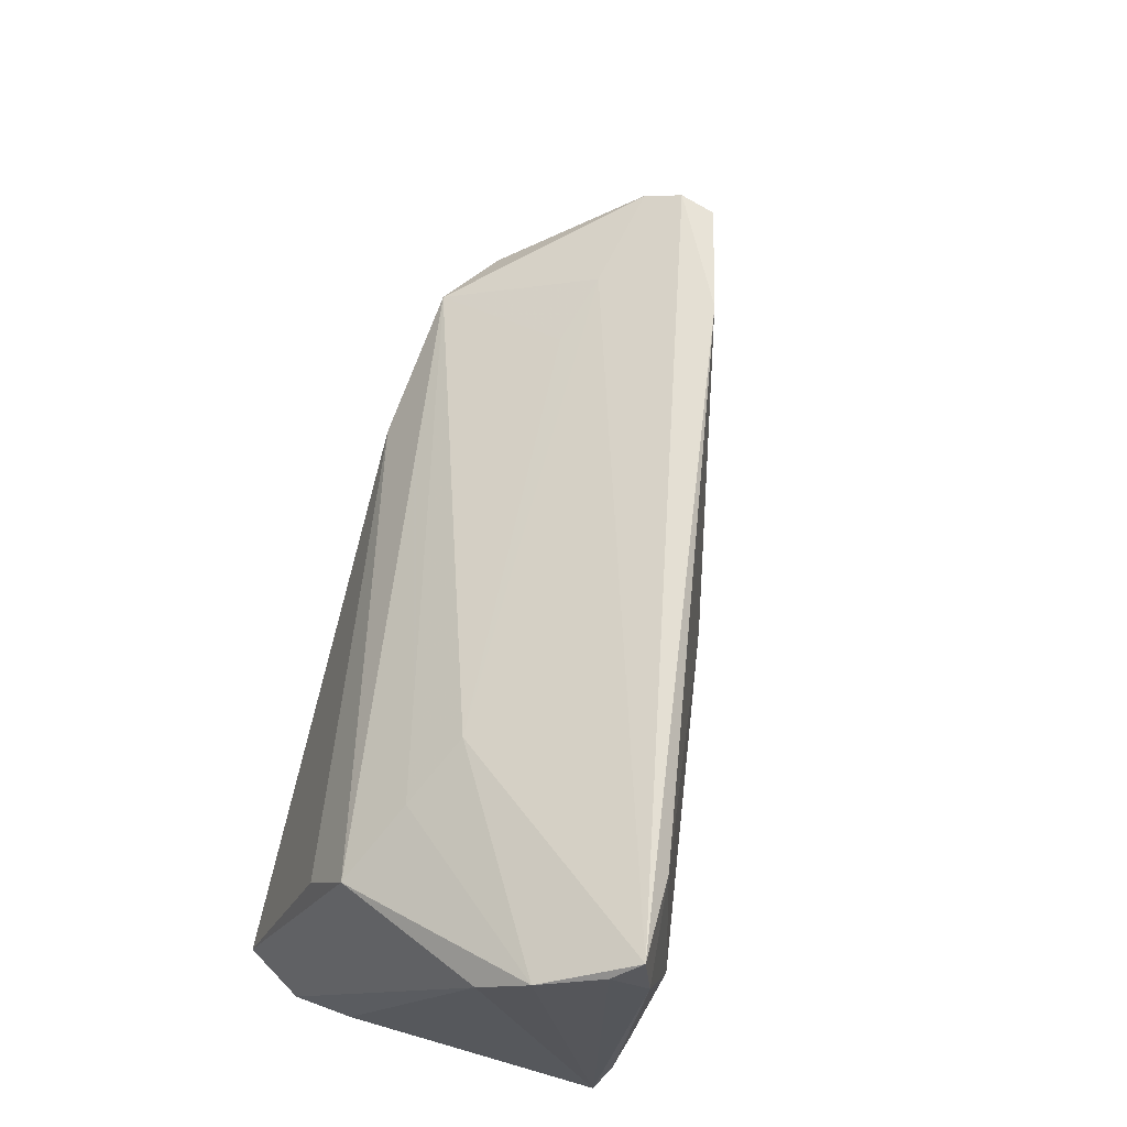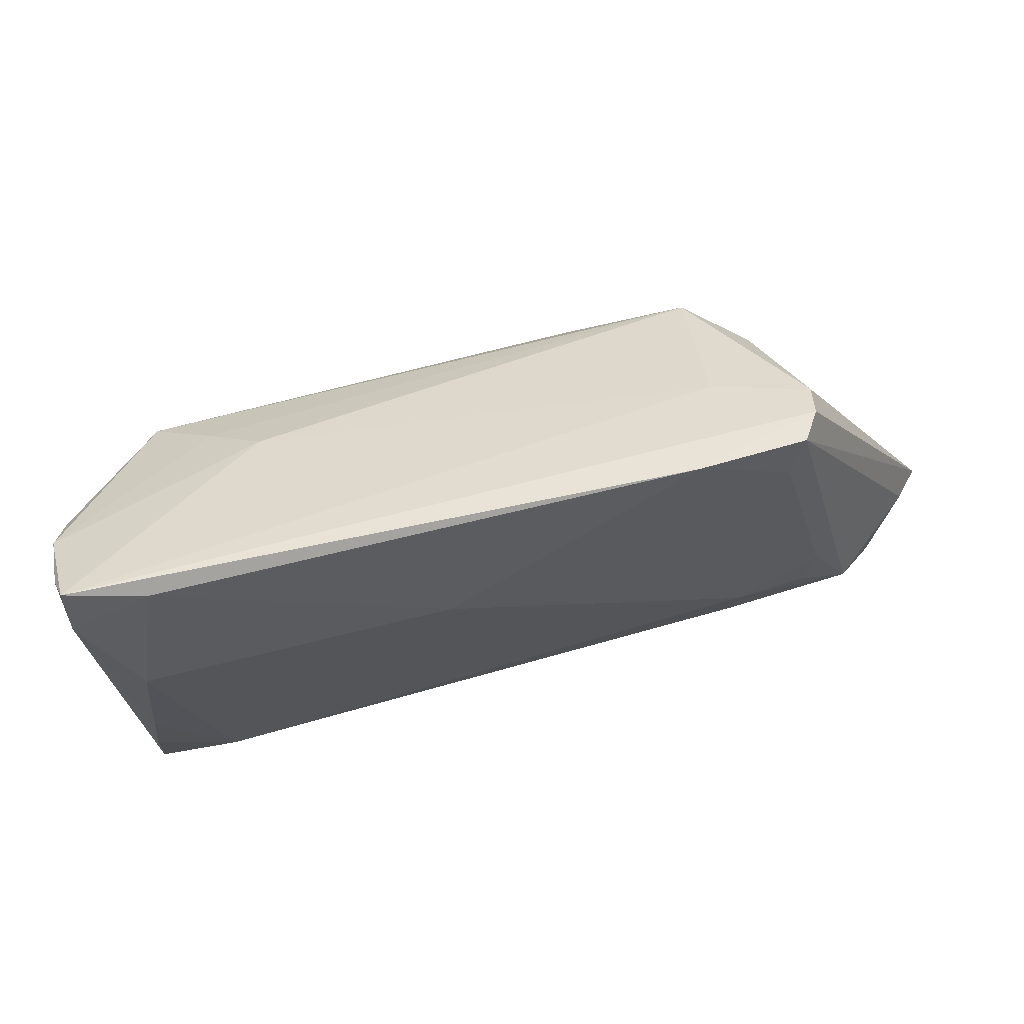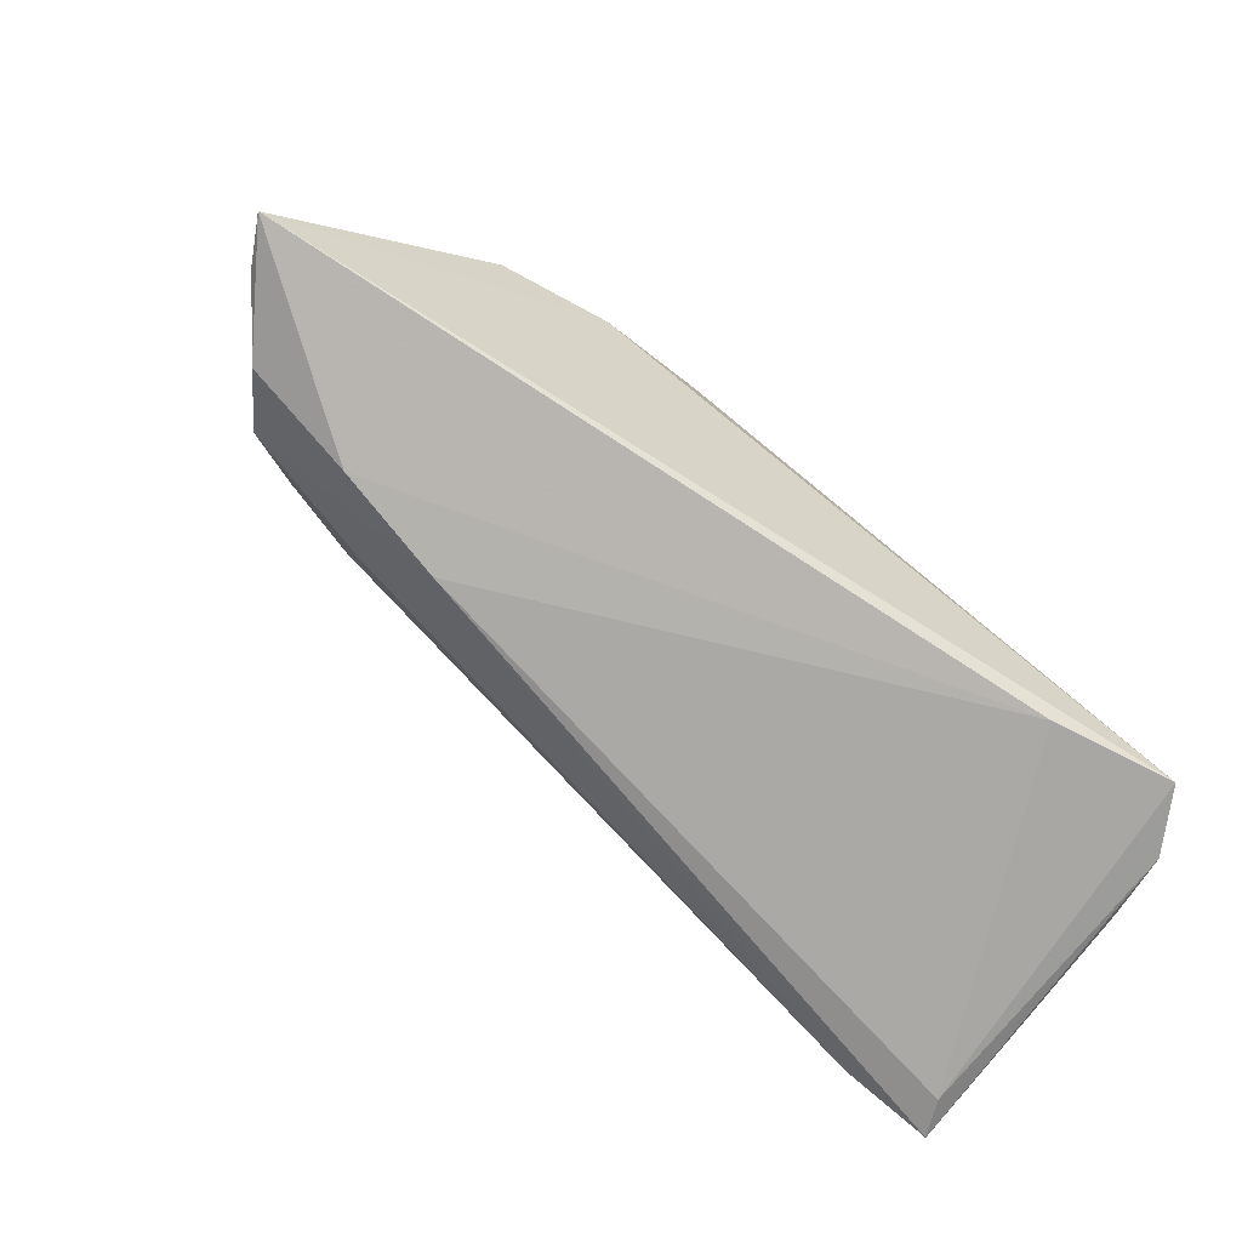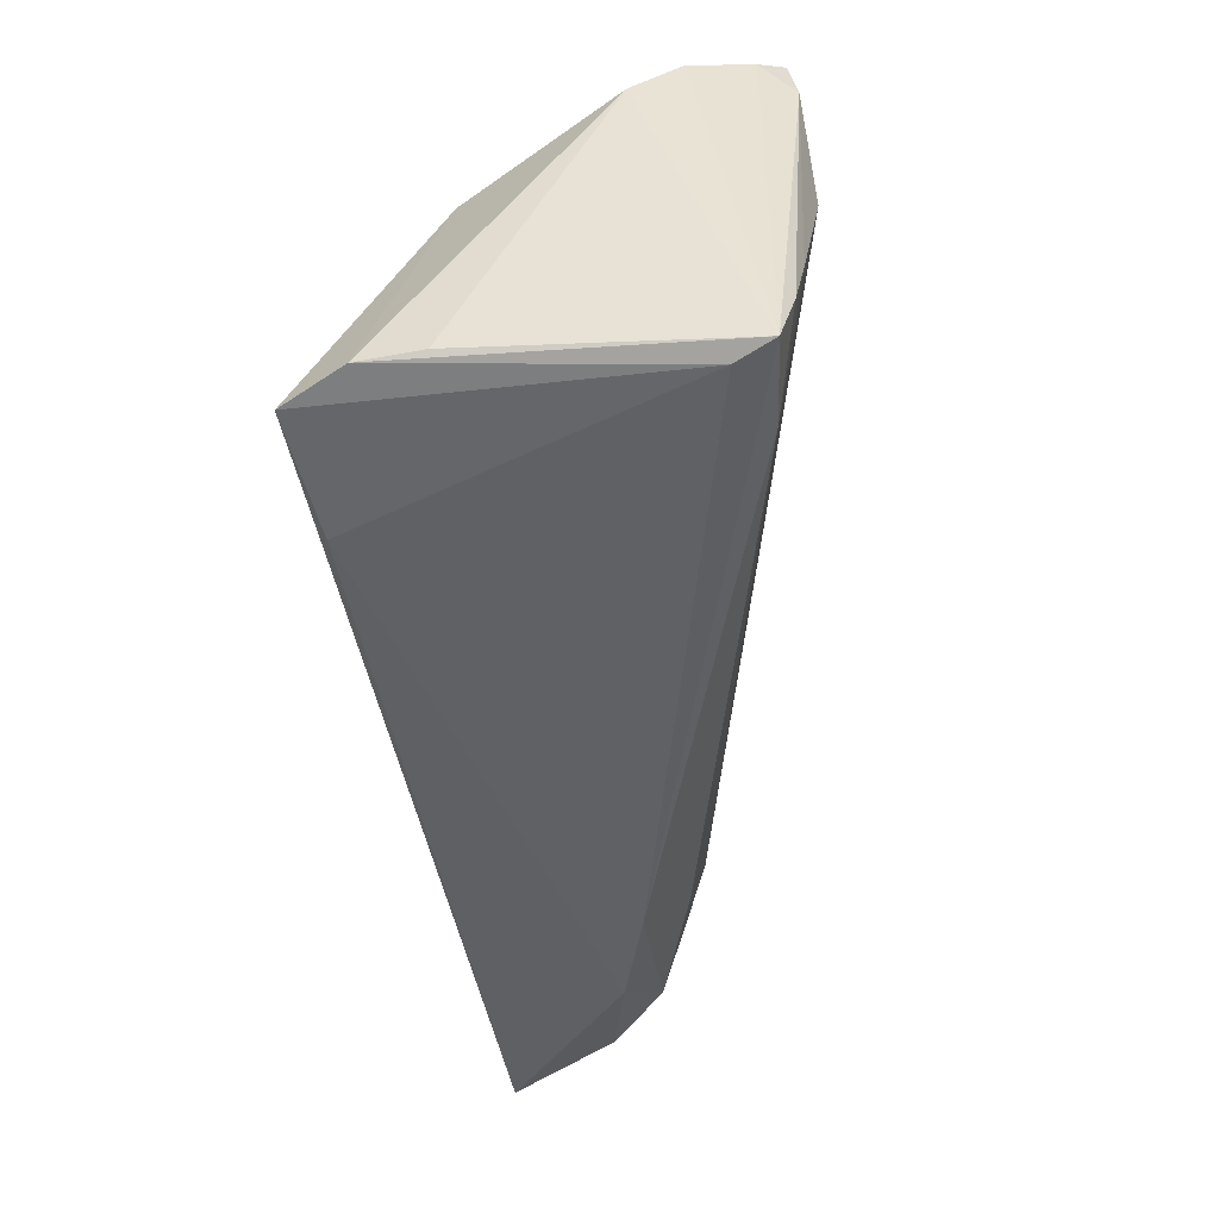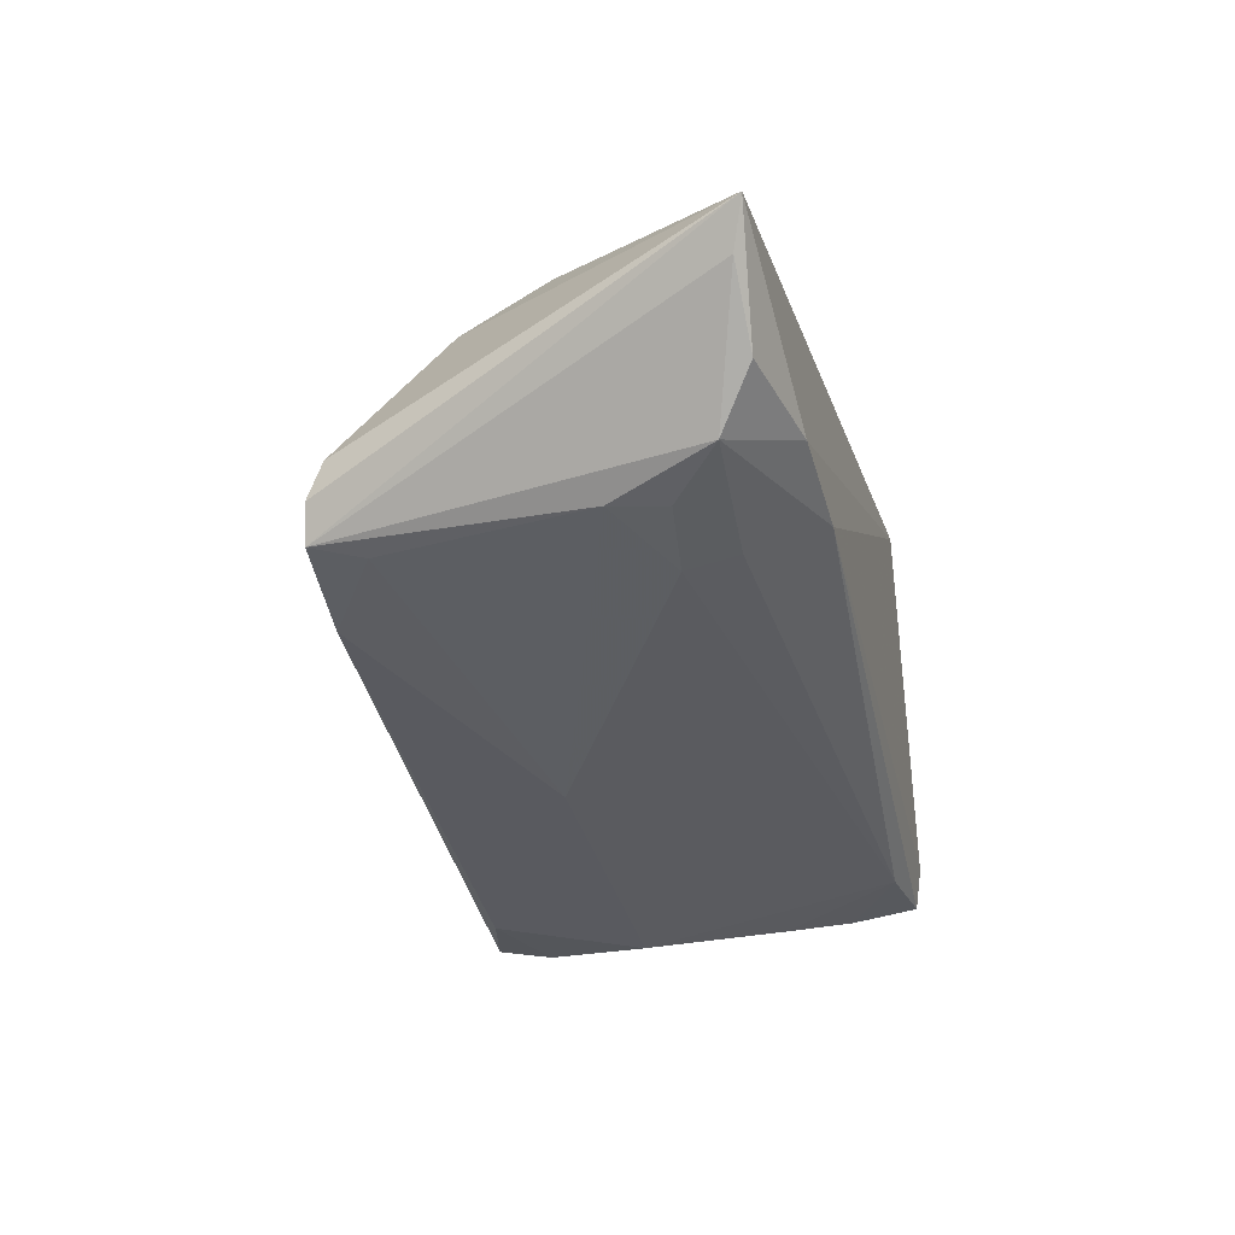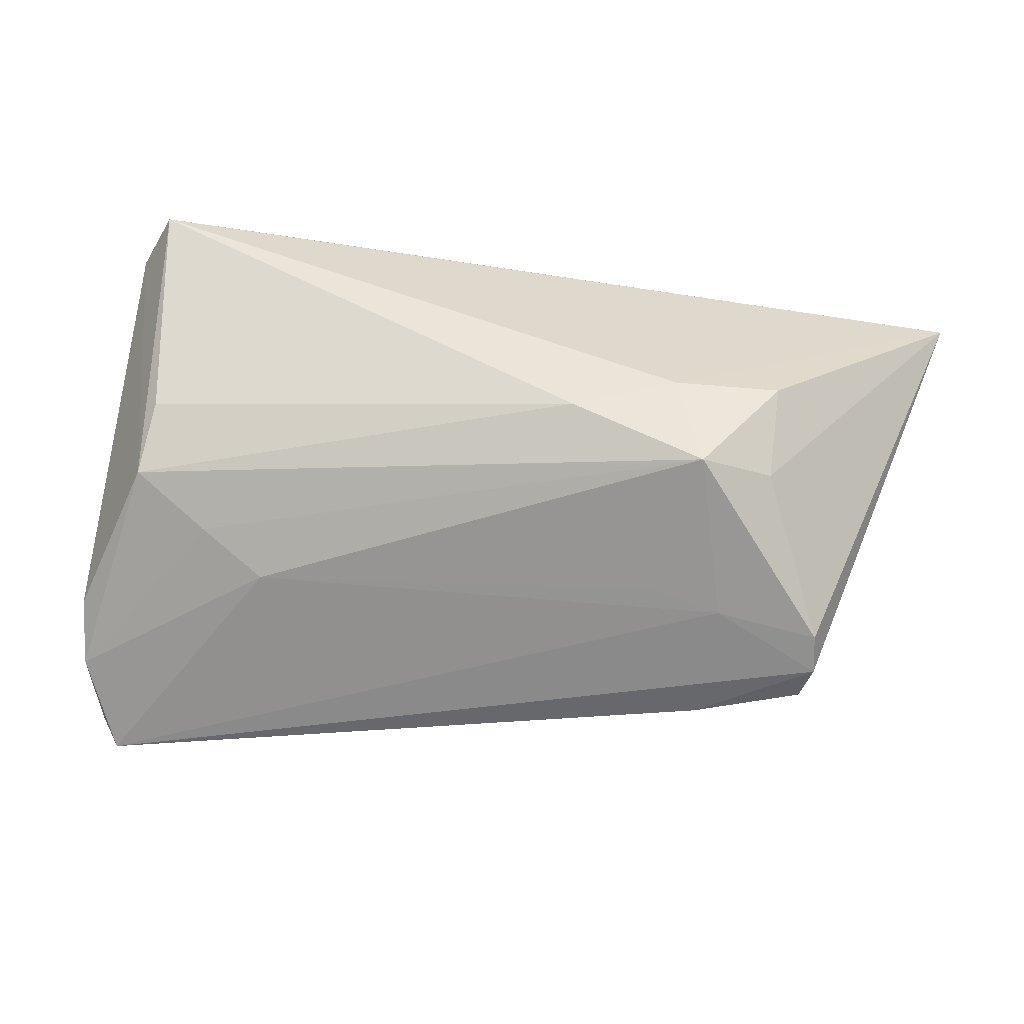
<metadata>
{"format":"obj","ext":"obj","renderer":"f3d","projection":"perspective","resolution":1024,"background":"white","views":[{"elev":66.6,"azim":106.6,"up":"+Y"},{"elev":-31.4,"azim":-171.4,"up":"+Z"},{"elev":-75.3,"azim":-36.8,"up":"+Y"},{"elev":-47.6,"azim":95.4,"up":"+Y"},{"elev":-23.1,"azim":-77.0,"up":"+Z"},{"elev":43.3,"azim":-173.2,"up":"+Z"}]}
</metadata>
<code>
v 0.02931 0.01864 0.004724
v -0.04929 0.0242 0.0002111
v 0.0466 0.02081 -0.008685
v 0.04355 0.02893 -0.02209
v -0.03793 -0.009172 -0.01014
v 0.02711 -0.02331 0.02141
v -0.03707 0.02346 0.0024
v -0.01713 0.009808 0.02304
v -0.03527 0.02716 -0.01204
v -0.05274 -0.01579 -0.00391
v 0.04182 -0.006232 -0.02479
v -0.04894 -0.003941 -0.007648
v -0.04205 0.01314 0.0167
v -0.04347 -0.02273 -0.0001636
v 0.03149 0.02902 -0.02496
v 0.04631 -0.02098 0.009109
v -0.062 -0.01912 0.01002
v 0.03492 -0.02099 -0.02125
v 0.03765 0.005772 0.01422
v -0.02858 0.02235 0.004549
v -0.04961 0.02581 -0.004252
v -0.04817 0.02607 -0.00848
v 0.04578 0.02601 -0.01462
v -0.02962 0.005026 0.0237
v -0.04232 0.003072 0.02204
v -0.03364 0.01587 0.02095
v -0.03674 -0.0151 -0.008355
v 0.04236 0.02448 -0.0262
v -0.05643 -0.01976 0.002192
v 0.03723 0.01104 -0.0271
v 0.04158 0.03125 -0.02525
v -0.04592 0.02035 -0.009271
v 0.04409 -0.01446 -0.02358
v 0.04578 -0.02142 0.01639
v 0.04583 -0.02243 -0.02177
v 0.0438 -0.02331 -0.01735
v -0.04683 -0.01011 -0.00733
v 0.0385 0.01401 0.009474
v -0.002176 0.0115 -0.02007
v 0.04166 -0.02201 0.0237
v 0.02141 0.02234 0.0006139
v -0.06442 -0.02045 0.015
v -0.03053 -0.02331 -0.003416
f 6 40 42
f 42 40 24
f 40 34 38
f 14 6 42
f 40 6 36
f 35 34 36
f 36 34 40
f 16 34 35
f 42 24 25
f 25 24 26
f 8 38 26
f 8 24 40
f 26 24 8
f 3 38 34
f 34 16 3
f 3 16 35
f 29 14 42
f 9 21 31
f 13 25 26
f 42 25 13
f 26 38 1
f 1 41 26
f 31 21 7
f 7 41 31
f 40 38 19
f 19 8 40
f 38 8 19
f 17 29 42
f 35 36 43
f 6 14 43
f 43 36 6
f 35 43 18
f 30 18 5
f 5 18 27
f 33 28 35
f 35 18 33
f 38 3 23
f 23 3 35
f 23 1 38
f 31 41 23
f 41 1 23
f 15 9 31
f 31 28 15
f 15 28 30
f 21 9 22
f 42 21 22
f 22 17 42
f 26 7 2
f 2 7 21
f 2 13 26
f 2 21 42
f 42 13 2
f 26 41 20
f 20 7 26
f 41 7 20
f 12 5 37
f 10 43 14
f 14 29 10
f 27 18 10
f 10 18 43
f 10 5 27
f 10 37 5
f 12 37 10
f 10 22 12
f 29 17 10
f 17 22 10
f 30 28 11
f 28 33 11
f 11 18 30
f 11 33 18
f 4 28 31
f 31 23 4
f 35 28 4
f 4 23 35
f 39 15 30
f 9 15 39
f 30 5 39
f 39 5 12
f 12 22 32
f 32 22 9
f 32 39 12
f 9 39 32

</code>
